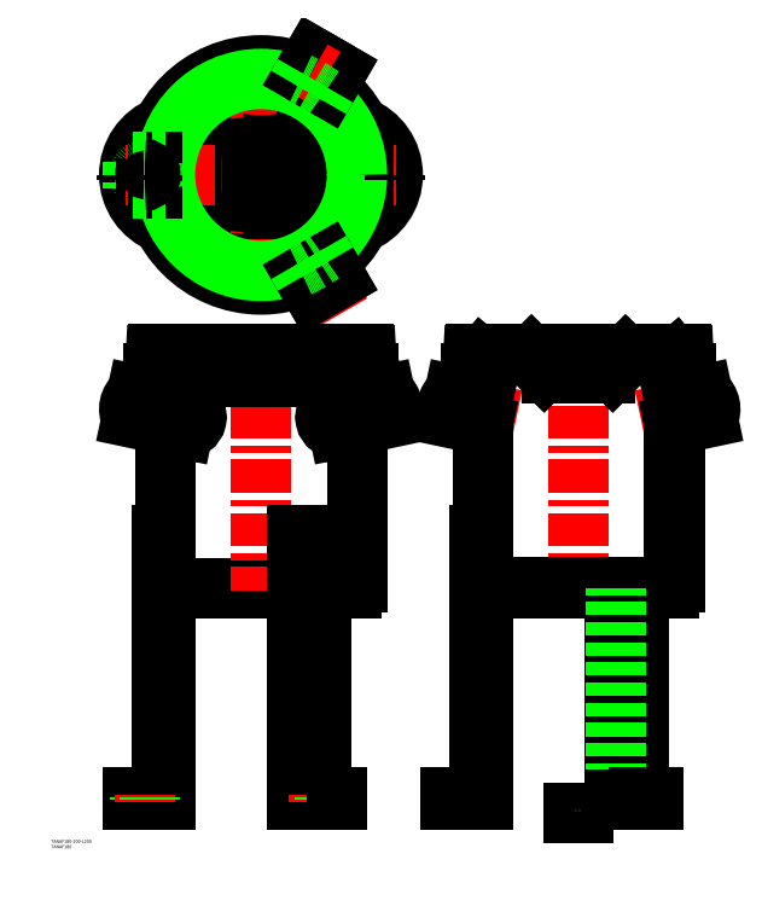
<metadata>
{"format":"dxf","ext":"dxf","renderer":"ezdxf+matplotlib","layout":"modelspace","background":"white","min_lineweight":24,"dpi":150}
</metadata>
<code>
0
SECTION
2
ENTITIES
0
LINE
8
0
10
-85
20
-390.4
30
0
11
34.09
21
-390.4
31
0
0
LINE
8
0
10
-90.7
20
-590.4
30
0
11
-90.7
21
-236
31
0
0
ARC
8
0
10
-85
20
-384.7
30
0
40
5.7
50
180
51
270
0
LINE
8
0
10
-90.7
20
-213.5
30
0
11
-90.7
21
-190.9
31
0
0
LINE
8
0
10
90.7
20
-384.7
30
0
11
90.7
21
-236
31
0
0
LINE
8
CENTER
10
-6.9e-15
20
-166.9
30
0
11
-2.84e-14
21
-392.4
31
0
0
ARC
8
0
10
85
20
-384.7
30
0
40
5.7
50
270
51
3.257e-12
0
LINE
8
0
10
90.7
20
-213.5
30
0
11
90.7
21
-190.9
31
0
0
ARC
8
0
10
-67.47
20
5.684e-13
30
0
40
49.79
50
123.2
51
236.8
0
ARC
8
0
10
-57.79
20
-1.705e-12
30
0
40
52.39
50
139.9
51
220.1
0
ARC
8
0
10
-75.49
20
5.684e-13
30
0
40
49.01
50
110.7
51
249.3
0
ARC
8
0
10
75.49
20
5.684e-13
30
0
40
49.01
50
290.7
51
69.32
0
ARC
8
0
10
57.79
20
-1.705e-12
30
0
40
52.39
50
319.9
51
40.13
0
ARC
8
0
10
67.47
20
5.684e-13
30
0
40
49.79
50
303.2
51
56.77
0
LINE
8
CENTER
10
126.1
20
-217.2
30
0
11
59.12
21
-231.4
31
0
0
ARC
8
0
10
107.5
20
-221.2
30
0
40
17.04
50
333.4
51
50.58
0
LINE
8
0
10
76.5
20
-216.5
30
0
11
77.67
21
-238.7
31
0
0
LINE
8
0
10
76.5
20
-216.5
30
0
11
81.08
21
-238
31
0
0
ARC
8
0
10
71.9
20
-228.7
30
0
40
11.07
50
108.9
51
276.5
0
LINE
8
0
10
122
20
-229.3
30
0
11
73.15
21
-239.7
31
0
0
ARC
8
0
10
121.8
20
-228.3
30
0
40
1
50
282
51
333.4
0
LINE
8
0
10
117.4
20
-207.8
30
0
11
68.31
21
-218.2
31
0
0
ARC
8
0
10
117.6
20
-208.8
30
0
40
1
50
50.58
51
102
0
LINE
8
CENTER
10
-126.1
20
-217.2
30
0
11
-59.12
21
-231.4
31
0
0
LINE
8
0
10
-117.4
20
-207.8
30
0
11
-68.31
21
-218.2
31
0
0
LINE
8
0
10
-122
20
-229.3
30
0
11
-73.15
21
-239.7
31
0
0
LINE
8
0
10
-76.5
20
-216.5
30
0
11
-81.08
21
-238
31
0
0
ARC
8
0
10
-71.9
20
-228.7
30
0
40
11.07
50
263.5
51
71.07
0
LINE
8
0
10
-76.5
20
-216.5
30
0
11
-77.67
21
-238.7
31
0
0
ARC
8
0
10
-107.5
20
-221.2
30
0
40
17.04
50
129.4
51
206.6
0
ARC
8
0
10
-121.8
20
-228.3
30
0
40
1
50
206.6
51
258
0
ARC
8
0
10
-117.6
20
-208.8
30
0
40
1
50
78
51
129.4
0
LINE
8
CENTER
10
-1
20
1.732
30
0
11
61.35
21
-106.3
31
0
0
LINE
8
0
10
57.39
20
-390.4
30
0
11
85
21
-390.4
31
0
0
LINE
8
CENTER
10
-1
20
-1.732
30
0
11
61.35
21
106.3
31
0
0
LINE
8
CENTER
10
173.9
20
-217.2
30
0
11
240.9
21
-231.4
31
0
0
LINE
8
0
10
215
20
-390.4
30
0
11
385
21
-390.4
31
0
0
ARC
8
0
10
215
20
-384.7
30
0
40
5.7
50
180
51
270
0
LINE
8
CENTER
10
300
20
-166.9
30
0
11
300
21
-392.4
31
0
0
LINE
8
CENTER
10
426.1
20
-217.2
30
0
11
359.1
21
-231.4
31
0
0
LINE
8
0
10
390.7
20
-384.7
30
0
11
390.7
21
-172.7
31
0
0
ARC
8
0
10
385
20
-384.7
30
0
40
5.7
50
270
51
3.257e-12
0
LINE
8
0
10
215
20
-389.7
30
0
11
385
21
-389.7
31
0
0
ARC
8
0
10
215
20
-384.7
30
0
40
5
50
180
51
270
0
LINE
8
0
10
210
20
-384.7
30
0
11
210
21
-172.7
31
0
0
LINE
8
0
10
390
20
-384.7
30
0
11
390
21
-172.7
31
0
0
ARC
8
0
10
385
20
-384.7
30
0
40
5
50
270
51
3.257e-12
0
LINE
8
0
10
355.5
20
-169.9
30
0
11
244.5
21
-169.9
31
0
0
LINE
8
0
10
396.6
20
-168.9
30
0
11
203.4
21
-168.9
31
0
0
LINE
8
0
10
324.9
20
-186.9
30
0
11
275.1
21
-186.9
31
0
0
LINE
8
0
10
324.9
20
-187.7
30
0
11
275.1
21
-187.7
31
0
0
LINE
8
0
10
198.5
20
-190.9
30
0
11
209.3
21
-190.9
31
0
0
LINE
8
0
10
203.4
20
-169.7
30
0
11
242.7
21
-169.7
31
0
0
ARC
8
0
10
203.4
20
-171.7
30
0
40
2.8
50
90
51
177
0
ARC
8
0
10
203.4
20
-171.7
30
0
40
2
50
90
51
177
0
ARC
8
0
10
198.5
20
-188.9
30
0
40
2
50
50.13
51
357
0
ARC
8
0
10
198.5
20
-188.9
30
0
40
1.2
50
50.13
51
357
0
LINE
8
0
10
200.6
20
-171.6
30
0
11
199.7
21
-189
31
0
0
LINE
8
0
10
199.3
20
-188
30
0
11
199.8
21
-187.4
31
0
0
LINE
8
0
10
199.8
20
-186.9
30
0
11
198.5
21
-186.9
31
0
0
LINE
8
0
10
201.4
20
-171.6
30
0
11
200.5
21
-189
31
0
0
ARC
8
0
10
251.6
20
-175.7
30
0
40
5.8
50
45
51
90
0
ARC
8
0
10
242.7
20
-170.2
30
0
40
0.5
50
0
51
90
0
ARC
8
0
10
244.5
20
-169.4
30
0
40
0.5
50
180
51
270
0
LINE
8
0
10
243.7
20
-170.7
30
0
11
251.6
21
-170.7
31
0
0
ARC
8
0
10
243.7
20
-170.2
30
0
40
0.5
50
180
51
270
0
ARC
8
0
10
275.1
20
-176.9
30
0
40
10
50
225
51
270
0
ARC
8
0
10
275.1
20
-176.9
30
0
40
10.8
50
225
51
270
0
ARC
8
0
10
251.6
20
-175.7
30
0
40
5
50
45
51
90
0
LINE
8
0
10
255.7
20
-171.6
30
0
11
268.1
21
-184
31
0
0
LINE
8
0
10
255.1
20
-172.2
30
0
11
267.5
21
-184.6
31
0
0
ARC
8
0
10
243.5
20
-169.4
30
0
40
0.5
50
6.514e-12
51
90
0
ARC
8
0
10
401.5
20
-188.9
30
0
40
2
50
183
51
129.9
0
ARC
8
0
10
401.5
20
-188.9
30
0
40
1.2
50
183
51
129.9
0
LINE
8
0
10
344.3
20
-171.6
30
0
11
331.9
21
-184
31
0
0
LINE
8
0
10
344.9
20
-172.2
30
0
11
332.5
21
-184.6
31
0
0
LINE
8
0
10
308.7
20
-168.9
30
0
11
308.7
21
-169.9
31
0
0
LINE
8
0
10
291.2
20
-168.9
30
0
11
291.2
21
-169.9
31
0
0
ARC
8
0
10
324.9
20
-176.9
30
0
40
10
50
270
51
315
0
ARC
8
0
10
324.9
20
-176.9
30
0
40
10.8
50
270
51
315
0
ARC
8
0
10
396.6
20
-171.7
30
0
40
2
50
3
51
90
0
ARC
8
0
10
396.6
20
-171.7
30
0
40
2.8
50
3
51
90
0
ARC
8
0
10
355.5
20
-169.4
30
0
40
0.5
50
270
51
0
0
ARC
8
0
10
357.3
20
-170.2
30
0
40
0.5
50
90
51
180
0
ARC
8
0
10
348.4
20
-175.7
30
0
40
5.8
50
90
51
135
0
ARC
8
0
10
356.3
20
-170.2
30
0
40
0.5
50
270
51
0
0
LINE
8
0
10
356.3
20
-170.7
30
0
11
348.4
21
-170.7
31
0
0
ARC
8
0
10
348.4
20
-175.7
30
0
40
5
50
90
51
135
0
LINE
8
0
10
399.4
20
-171.6
30
0
11
400.3
21
-189
31
0
0
LINE
8
0
10
400.7
20
-188
30
0
11
400.2
21
-187.4
31
0
0
LINE
8
0
10
401.5
20
-186.9
30
0
11
400.2
21
-186.9
31
0
0
LINE
8
0
10
398.6
20
-171.6
30
0
11
399.5
21
-189
31
0
0
LINE
8
0
10
357.3
20
-169.7
30
0
11
396.6
21
-169.7
31
0
0
ARC
8
0
10
356.5
20
-169.4
30
0
40
0.5
50
90
51
180
0
LINE
8
0
10
101.5
20
-186.9
30
0
11
-101.5
21
-186.9
31
0
0
LINE
8
0
10
-101.5
20
-190.9
30
0
11
101.5
21
-190.9
31
0
0
LINE
8
0
10
96.6
20
-168.9
30
0
11
-96.6
21
-168.9
31
0
0
ARC
8
0
10
-96.6
20
-171.7
30
0
40
2.8
50
90
51
177
0
LINE
8
0
10
-99.4
20
-171.6
30
0
11
-100.2
21
-186.9
31
0
0
ARC
8
0
10
-101.5
20
-188.9
30
0
40
2
50
90
51
270
0
ARC
8
0
10
101.5
20
-188.9
30
0
40
2
50
270
51
90
0
ARC
8
0
10
96.6
20
-171.7
30
0
40
2.8
50
3
51
90
0
LINE
8
0
10
99.4
20
-171.6
30
0
11
100.2
21
-186.9
31
0
0
LINE
8
0
10
390.7
20
-190.9
30
0
11
401.5
21
-190.9
31
0
0
ARC
8
0
10
393
20
-172.7
30
0
40
3
50
219.9
51
180
0
ARC
8
0
10
393
20
-172.7
30
0
40
2.3
50
219.9
51
180
0
ARC
8
0
10
207
20
-172.7
30
0
40
2.3
50
7e-15
51
320.1
0
ARC
8
0
10
207
20
-172.7
30
0
40
3
50
7e-15
51
320.1
0
ARC
8
0
10
-1.137e-13
20
5.684e-13
30
0
40
29
50
109.3
51
250.7
0
ARC
8
0
10
-1.137e-13
20
5.684e-13
30
0
40
46
50
103.7
51
256.3
0
CIRCLE
8
0
10
3.411e-13
20
5.684e-13
30
0
40
56
0
LINE
8
CENTER
10
-126.5
20
5.684e-13
30
0
11
126.5
21
5.684e-13
31
0
0
CIRCLE
8
0
10
3.411e-13
20
5.684e-13
30
0
40
103.5
0
CIRCLE
8
0
10
-1.137e-13
20
5.684e-13
30
0
40
100.2
0
LINE
8
CENTER
10
-1.137e-13
20
-105.5
30
0
11
-2.274e-13
21
105.5
31
0
0
ARC
8
0
10
-1.137e-13
20
5.684e-13
30
0
40
29
50
289.3
51
70.75
0
ARC
8
0
10
470.7
20
5.684e-13
30
0
40
461.9
50
173.2
51
186.8
0
ARC
8
0
10
-1.137e-13
20
5.684e-13
30
0
40
46
50
283.7
51
76.27
0
ARC
8
0
10
-470.7
20
5.684e-13
30
0
40
461.9
50
353.2
51
6.801
0
CIRCLE
8
0
10
-1.705e-13
20
-2.954e-13
30
0
40
90.7
0
LINE
8
0
10
40.55
20
-95.24
30
0
11
49.52
21
-110.8
31
0
0
CIRCLE
8
0
10
54.85
20
-95
30
0
40
5
0
LINE
8
0
10
49.52
20
-110.8
30
0
11
71.18
21
-98.28
31
0
0
LINE
8
CENTER
10
48.79
20
-98.5
30
0
11
60.91
21
-91.5
31
0
0
LINE
8
0
10
62.2
20
-82.74
30
0
11
71.18
21
-98.28
31
0
0
LINE
8
0
10
62.2
20
-82.74
30
0
11
55.74
21
-71.55
31
0
0
ARC
8
0
10
-22.55
20
39.06
30
0
40
138.8
50
294.8
51
305.2
0
LINE
8
0
10
40.55
20
-95.24
30
0
11
34.09
21
-84.05
31
0
0
LINE
8
0
10
71.18
20
98.28
30
0
11
49.52
21
110.8
31
0
0
LINE
8
0
10
40.55
20
95.24
30
0
11
49.52
21
110.8
31
0
0
LINE
8
0
10
62.2
20
82.74
30
0
11
71.18
21
98.28
31
0
0
CIRCLE
8
0
10
54.85
20
95
30
0
40
5
0
LINE
8
CENTER
10
60.91
20
91.5
30
0
11
48.79
21
98.5
31
0
0
LINE
8
0
10
62.2
20
82.74
30
0
11
55.74
21
71.55
31
0
0
ARC
8
0
10
-22.55
20
-39.06
30
0
40
138.8
50
54.83
51
65.17
0
LINE
8
0
10
40.55
20
95.24
30
0
11
34.09
21
84.05
31
0
0
LINE
8
0
10
-120.7
20
12.5
30
0
11
-120.7
21
-12.5
31
0
0
LINE
8
0
10
-102.8
20
12.5
30
0
11
-108.7
21
12.5
31
0
0
ARC
8
0
10
-109.7
20
1.641e-12
30
0
40
5
50
92.75
51
267.2
0
LINE
8
CENTER
10
-109.7
20
7
30
0
11
-109.7
21
-7
31
0
0
LINE
8
0
10
-102.8
20
-12.5
30
0
11
-108.7
21
-12.5
31
0
0
LINE
8
0
10
-102.8
20
-12.5
30
0
11
-89.83
21
-12.5
31
0
0
ARC
8
0
10
45.1
20
1.595e-12
30
0
40
138.8
50
174.8
51
185.2
0
LINE
8
0
10
-102.8
20
12.5
30
0
11
-89.83
21
12.5
31
0
0
LINE
8
0
10
-108.7
20
-12.5
30
0
11
-120.7
21
-12.5
31
0
0
LINE
8
0
10
-108.7
20
12.5
30
0
11
-120.7
21
12.5
31
0
0
LINE
8
0
10
-93.7
20
-340.4
30
0
11
-93.7
21
-587.4
31
0
0
LINE
8
0
10
-120.7
20
-590.4
30
0
11
-90.7
21
-590.4
31
0
0
LINE
8
0
10
-120.7
20
-587.4
30
0
11
-93.7
21
-587.4
31
0
0
LINE
8
0
10
-120.7
20
-587.4
30
0
11
-120.7
21
-590.4
31
0
0
LINE
8
0
10
-114.7
20
-587.4
30
0
11
-114.7
21
-590.4
31
0
0
LINE
8
CENTER
10
-109.7
20
-585.4
30
0
11
-109.7
21
-592.4
31
0
0
LINE
8
0
10
-104.7
20
-587.4
30
0
11
-104.7
21
-590.4
31
0
0
LINE
8
0
10
-93.7
20
-340.4
30
0
11
-90.7
21
-340.4
31
0
0
LINE
8
0
10
55.74
20
-590.4
30
0
11
55.74
21
-340.4
31
0
0
LINE
8
0
10
57.39
20
-587.4
30
0
11
57.39
21
-340.4
31
0
0
LINE
8
0
10
35.74
20
-587.4
30
0
11
35.74
21
-340.4
31
0
0
LINE
8
0
10
34.09
20
-590.4
30
0
11
34.09
21
-340.4
31
0
0
LINE
8
0
10
35.74
20
-587.4
30
0
11
71.18
21
-587.4
31
0
0
LINE
8
0
10
34.09
20
-590.4
30
0
11
71.18
21
-590.4
31
0
0
LINE
8
0
10
49.85
20
-590.4
30
0
11
49.85
21
-587.4
31
0
0
LINE
8
0
10
49.52
20
-590.4
30
0
11
49.52
21
-587.4
31
0
0
LINE
8
CENTER
10
54.85
20
-585.4
30
0
11
54.85
21
-592.4
31
0
0
LINE
8
0
10
59.85
20
-590.4
30
0
11
59.85
21
-587.4
31
0
0
LINE
8
0
10
71.18
20
-590.4
30
0
11
71.18
21
-587.4
31
0
0
LINE
8
0
10
57.39
20
-340.4
30
0
11
34.09
21
-340.4
31
0
0
LINE
8
0
10
209.3
20
-590.4
30
0
11
209.3
21
-172.7
31
0
0
LINE
8
0
10
206.3
20
-340.4
30
0
11
206.3
21
-587.4
31
0
0
LINE
8
0
10
179.3
20
-587.4
30
0
11
206.3
21
-587.4
31
0
0
LINE
8
0
10
179.3
20
-590.4
30
0
11
209.3
21
-590.4
31
0
0
LINE
8
0
10
179.3
20
-587.4
30
0
11
179.3
21
-590.4
31
0
0
LINE
8
CENTER
10
190.3
20
-585.4
30
0
11
190.3
21
-592.4
31
0
0
LINE
8
0
10
185.3
20
-587.4
30
0
11
185.3
21
-590.4
31
0
0
LINE
8
0
10
195.3
20
-587.4
30
0
11
195.3
21
-590.4
31
0
0
LINE
8
0
10
206.3
20
-340.4
30
0
11
209.3
21
-340.4
31
0
0
LINE
8
0
10
334.1
20
-590.4
30
0
11
334.1
21
-390.4
31
0
0
LINE
8
0
10
355.7
20
-590.4
30
0
11
355.7
21
-390.4
31
0
0
LINE
8
0
10
357.4
20
-587.4
30
0
11
357.4
21
-390.4
31
0
0
LINE
8
0
10
335.7
20
-587.4
30
0
11
335.7
21
-390.4
31
0
0
LINE
8
0
10
349.5
20
-590.4
30
0
11
349.5
21
-587.4
31
0
0
LINE
8
CENTER
10
354.8
20
-585.4
30
0
11
354.8
21
-592.4
31
0
0
LINE
8
0
10
349.8
20
-590.4
30
0
11
349.8
21
-587.4
31
0
0
LINE
8
0
10
359.8
20
-590.4
30
0
11
359.8
21
-587.4
31
0
0
LINE
8
0
10
334.1
20
-590.4
30
0
11
371.2
21
-590.4
31
0
0
LINE
8
0
10
335.7
20
-587.4
30
0
11
357.4
21
-587.4
31
0
0
LINE
8
0
10
371.2
20
-590.4
30
0
11
371.2
21
-587.4
31
0
0
LINE
8
0
10
357.4
20
-587.4
30
0
11
371.2
21
-587.4
31
0
0
ARC
8
0
10
182.4
20
-208.8
30
0
40
1
50
78
51
129.4
0
ARC
8
0
10
143.7
20
-238.9
30
0
40
50
50
22.1
51
37.88
0
ARC
8
0
10
192.5
20
-221.2
30
0
40
17.04
50
129.4
51
206.6
0
ARC
8
0
10
192.5
20
-221.2
30
0
40
16.34
50
129.4
51
206.6
0
ARC
8
0
10
155.1
20
-185.1
30
0
40
49.3
50
298.1
51
313.9
0
ARC
8
0
10
155.1
20
-185.1
30
0
40
50
50
298.1
51
313.9
0
ARC
8
0
10
178.2
20
-228.3
30
0
40
1
50
206.6
51
258
0
ARC
8
0
10
178.2
20
-228.3
30
0
40
0.3
50
206.6
51
298.1
0
ARC
8
0
10
143.7
20
-238.9
30
0
40
49.3
50
22.1
51
37.88
0
ARC
8
0
10
182.4
20
-208.8
30
0
40
0.3
50
37.88
51
129.4
0
ARC
8
0
10
189.1
20
-220.4
30
0
40
0.3
50
313.9
51
22.1
0
ARC
8
0
10
189.1
20
-220.4
30
0
40
1
50
313.9
51
22.1
0
LINE
8
0
10
178
20
-229.3
30
0
11
209.3
21
-236
31
0
0
LINE
8
0
10
182.6
20
-207.8
30
0
11
209.3
21
-213.5
31
0
0
ARC
8
0
10
417.6
20
-208.8
30
0
40
1
50
50.58
51
102
0
ARC
8
0
10
456.3
20
-238.9
30
0
40
50
50
142.1
51
157.9
0
ARC
8
0
10
407.5
20
-221.2
30
0
40
17.04
50
333.4
51
50.58
0
ARC
8
0
10
407.5
20
-221.2
30
0
40
16.34
50
333.4
51
50.58
0
ARC
8
0
10
444.9
20
-185.1
30
0
40
49.3
50
226.1
51
241.9
0
ARC
8
0
10
444.9
20
-185.1
30
0
40
50
50
226.1
51
241.9
0
ARC
8
0
10
421.8
20
-228.3
30
0
40
1
50
282
51
333.4
0
ARC
8
0
10
421.8
20
-228.3
30
0
40
0.3
50
241.9
51
333.4
0
ARC
8
0
10
456.3
20
-238.9
30
0
40
49.3
50
142.1
51
157.9
0
ARC
8
0
10
417.6
20
-208.8
30
0
40
0.3
50
50.58
51
142.1
0
ARC
8
0
10
410.9
20
-220.4
30
0
40
0.3
50
157.9
51
226.1
0
ARC
8
0
10
410.9
20
-220.4
30
0
40
1
50
157.9
51
226.1
0
LINE
8
0
10
422
20
-229.3
30
0
11
390.7
21
-236
31
0
0
LINE
8
0
10
417.4
20
-207.8
30
0
11
390.7
21
-213.5
31
0
0
LINE
8
CENTER
10
125.5
20
5.684e-13
30
0
11
127.5
21
5.684e-13
31
0
0
LINE
8
CENTER
10
-127.5
20
5.684e-13
30
0
11
-125.5
21
5.684e-13
31
0
0
POLYLINE
8
0
66
     1
10
0
20
0
30
0
70
     8
0
VERTEX
8
0
10
126.5
20
5.684e-13
30
0
70
    32
0
VERTEX
8
0
10
126.5
20
-5
30
0
70
    32
0
SEQEND
8
0
0
TEXT
8
0
10
125.6
20
-9.052
30
0
40
3
1
A
0
POLYLINE
8
0
66
     1
10
0
20
0
30
0
70
     8
0
VERTEX
8
0
10
-126.5
20
5.684e-13
30
0
70
    32
0
VERTEX
8
0
10
-126.5
20
-5
30
0
70
    32
0
SEQEND
8
0
0
TEXT
8
0
10
-127.4
20
-9.052
30
0
40
3
1
A
0
INSERT
8
0
2
*U2
10
0
20
0
30
0
0
TEXT
8
0
10
-198.3
20
-631
30
0
40
3
1
TANAF180-200-L200
0
TEXT
8
0
10
-198.3
20
-636
30
0
40
3
1
TANAF180
0
ARC
8
0
10
-109.7
20
1.641e-12
30
0
40
5
50
267.2
51
92.75
0
LINE
8
0
10
390.7
20
-174.6
30
0
11
391.2
21
-174.2
31
0
0
LINE
8
0
10
209.3
20
-174.6
30
0
11
208.8
21
-174.2
31
0
0
ENDSEC
0
EOF

</code>
